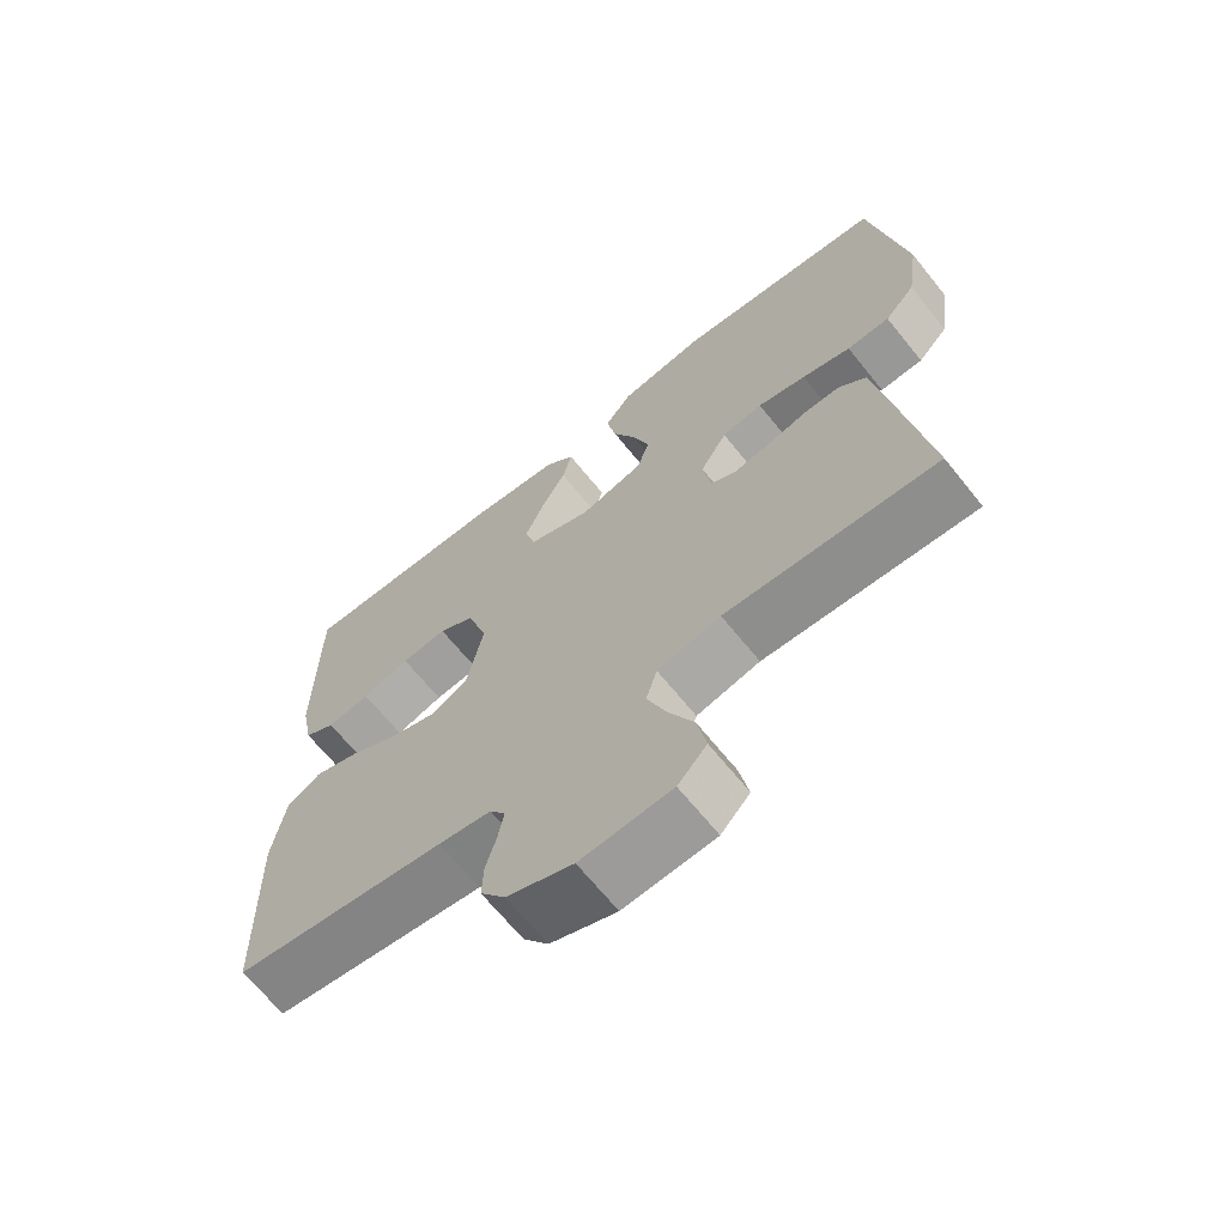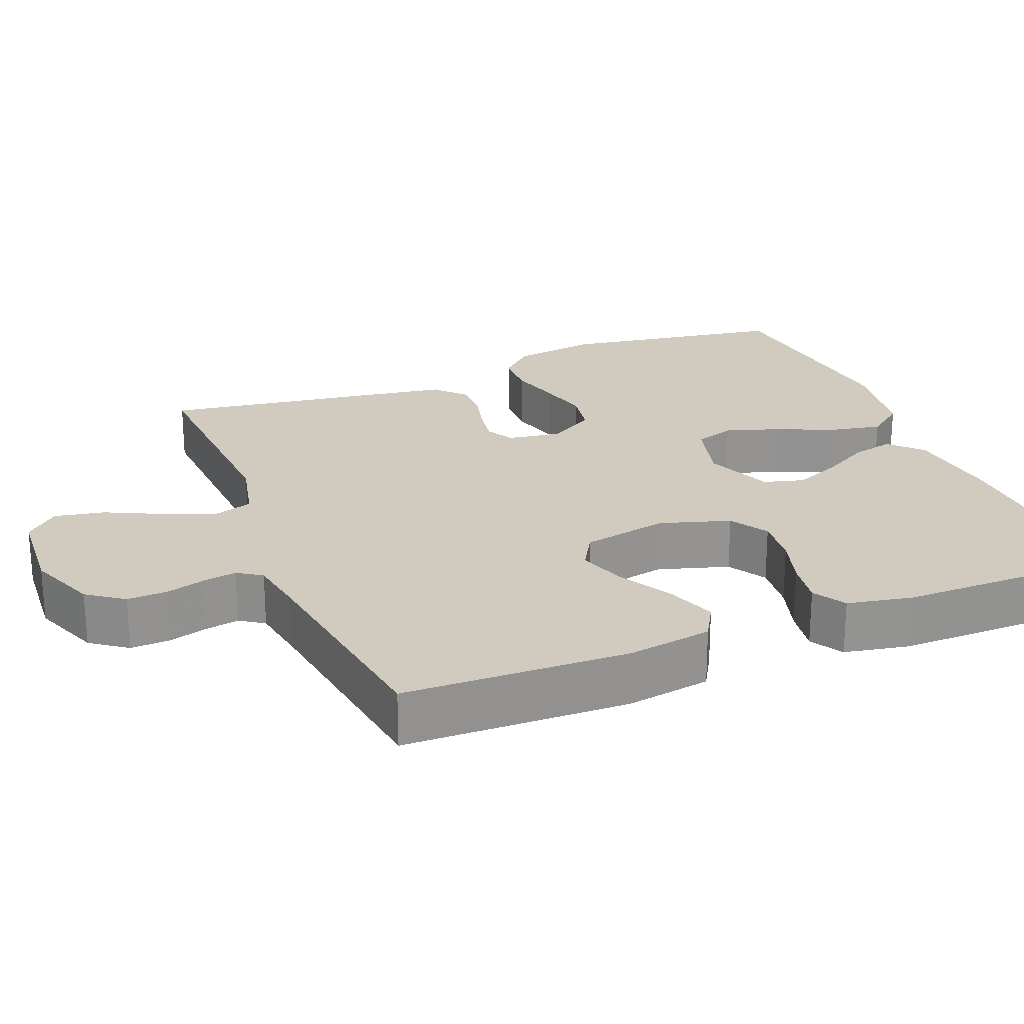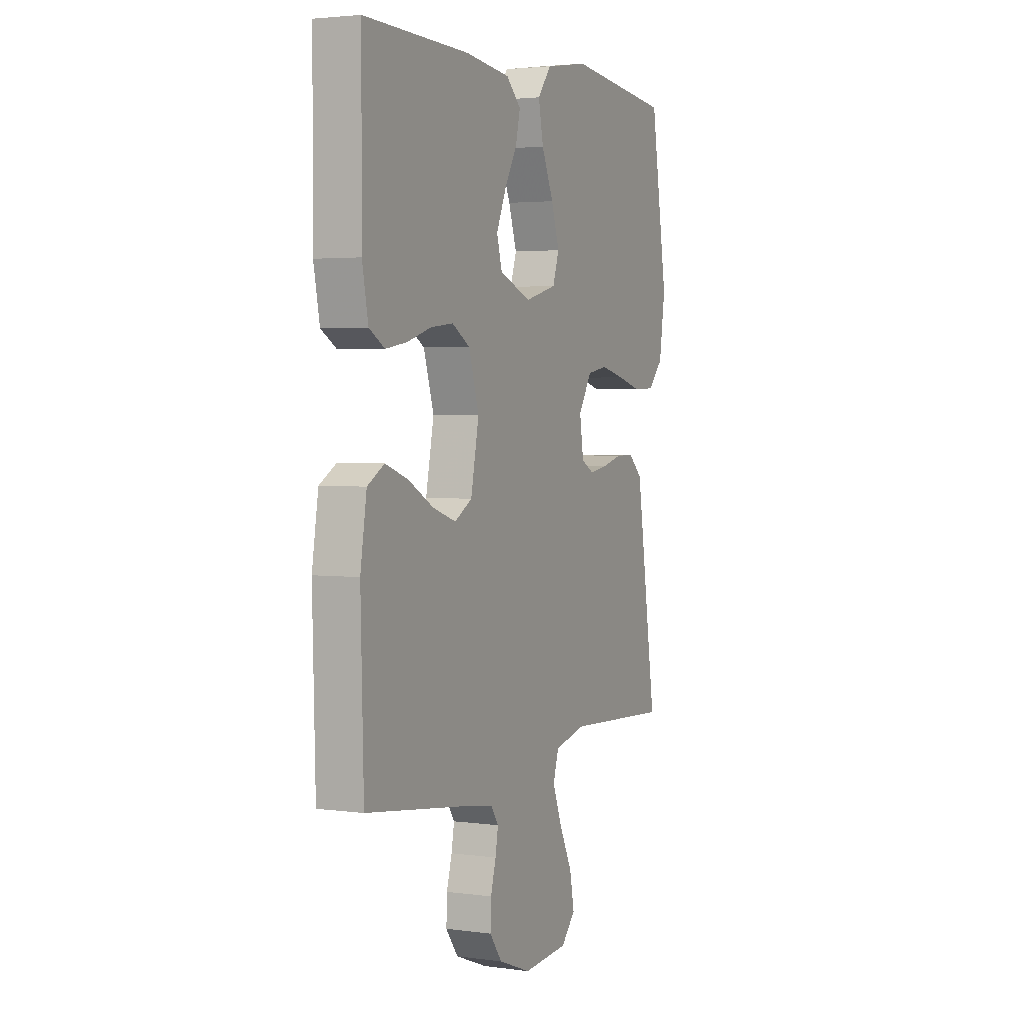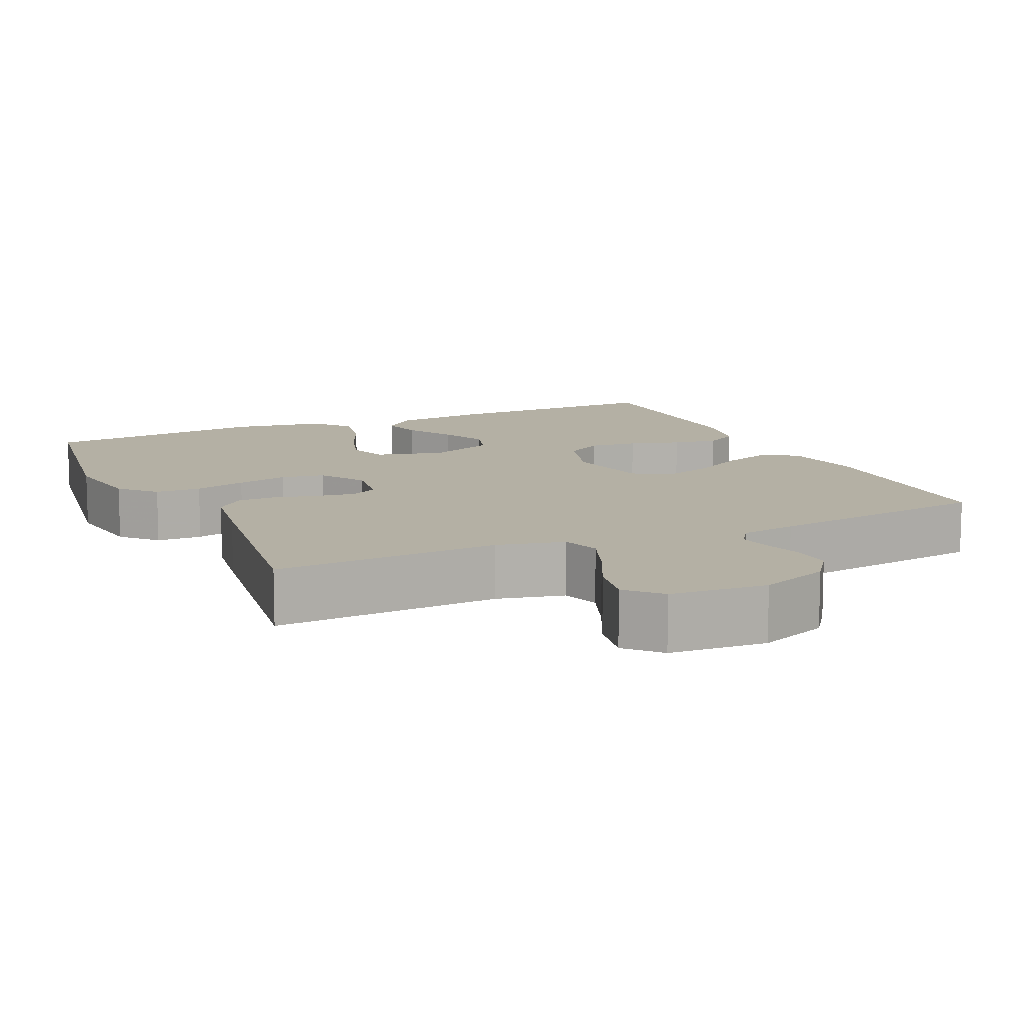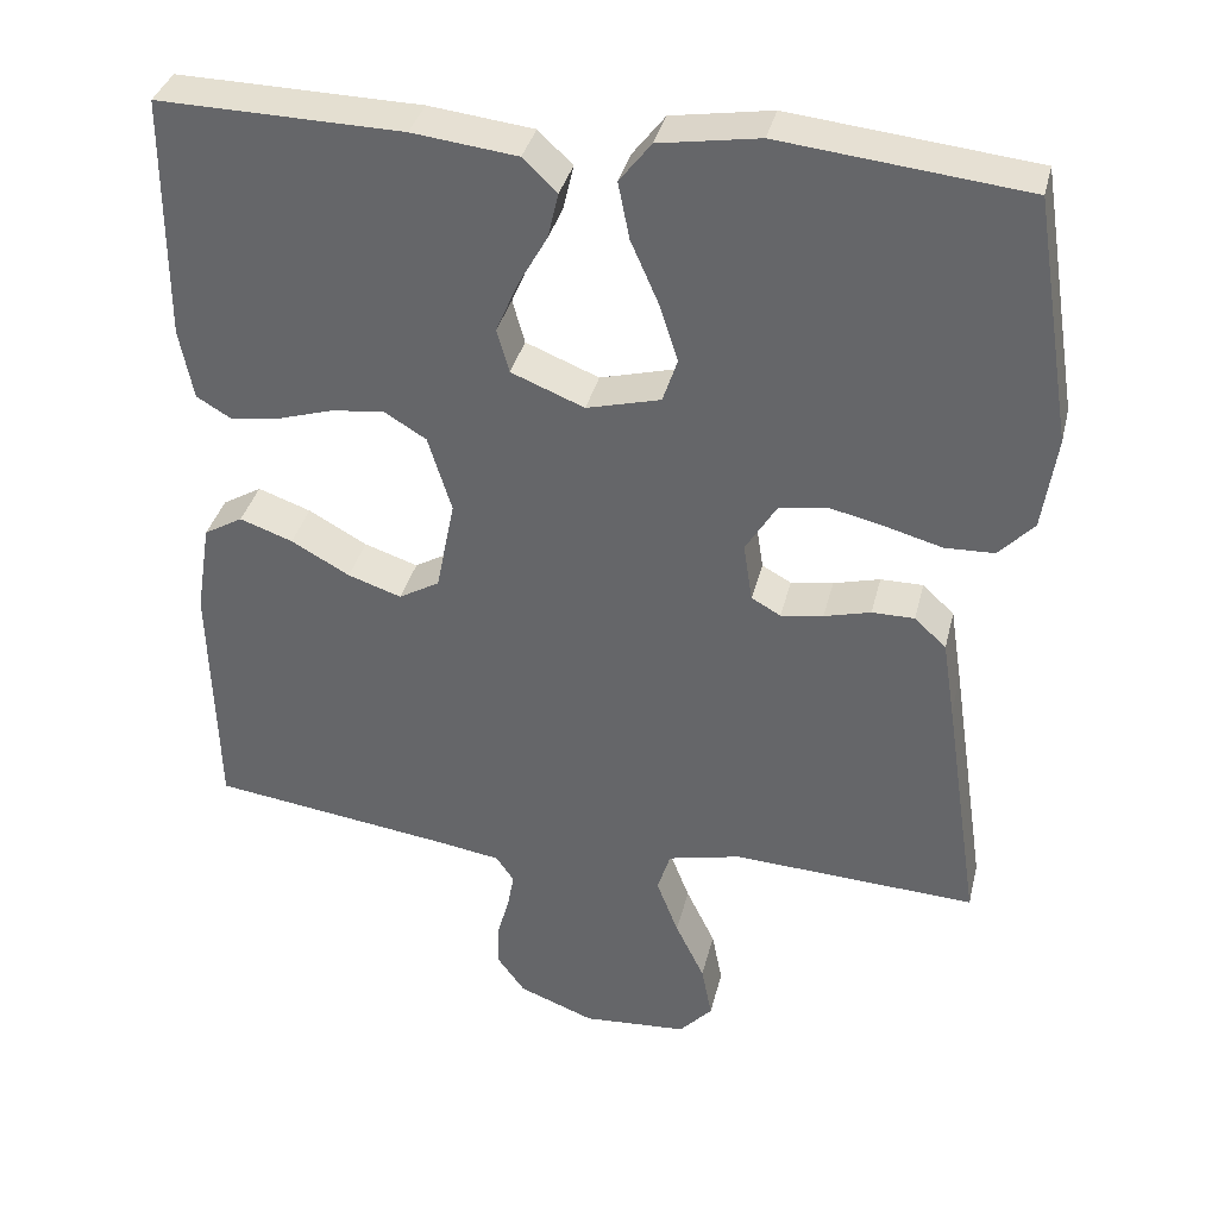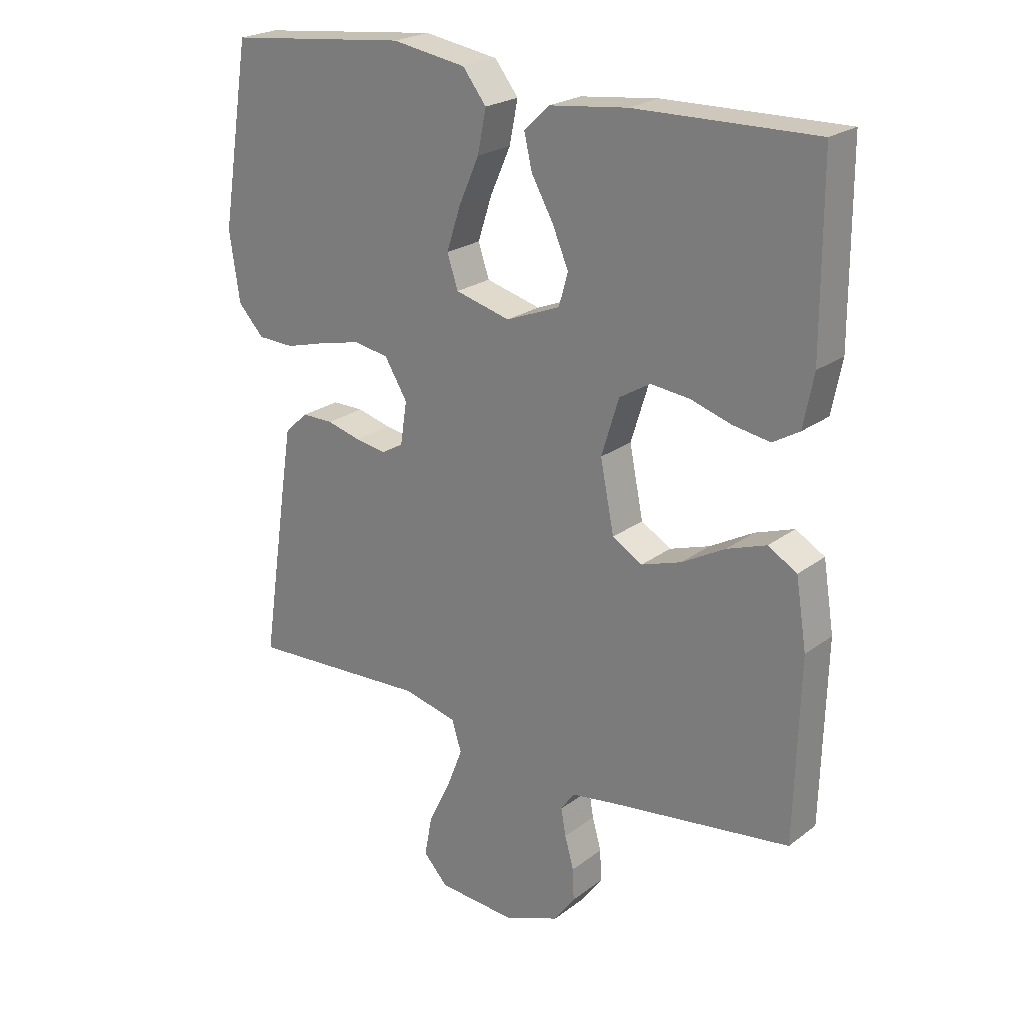
<metadata>
{"format":"obj","ext":"obj","renderer":"f3d","projection":"perspective","resolution":1024,"background":"white","views":[{"elev":-67.1,"azim":38.9,"up":"+Z"},{"elev":23.6,"azim":-112.0,"up":"+Y"},{"elev":3.0,"azim":-65.1,"up":"+Z"},{"elev":11.4,"azim":155.3,"up":"+Y"},{"elev":36.0,"azim":13.4,"up":"+Z"},{"elev":22.9,"azim":-141.5,"up":"+Z"}]}
</metadata>
<code>
v 0.5 0.07 -0.5
v 0.2 0.07 -0.484
v 0.11 0.07 -0.505
v 0.094 0.07 -0.556
v 0.121 0.07 -0.626
v 0.157 0.07 -0.7
v 0.17 0.07 -0.767
v 0.129 0.07 -0.811
v 0 0.07 -0.82
v -0.093 0.07 -0.784
v -0.128 0.07 -0.736
v -0.126 0.07 -0.683
v -0.111 0.07 -0.63
v -0.103 0.07 -0.585
v -0.125 0.07 -0.553
v -0.2 0.07 -0.541
v -0.5 0.07 -0.5
v -0.508 0.07 -0.2
v -0.49 0.07 -0.087
v -0.442 0.07 -0.059
v -0.377 0.07 -0.082
v -0.305 0.07 -0.122
v -0.239 0.07 -0.144
v -0.189 0.07 -0.115
v -0.166 0.07 0
v -0.195 0.07 0.094
v -0.246 0.07 0.125
v -0.311 0.07 0.118
v -0.379 0.07 0.097
v -0.44 0.07 0.087
v -0.484 0.07 0.113
v -0.501 0.07 0.2
v -0.5 0.07 0.5
v -0.2 0.07 0.494
v -0.071 0.07 0.479
v -0.029 0.07 0.439
v -0.042 0.07 0.383
v -0.078 0.07 0.319
v -0.105 0.07 0.256
v -0.09 0.07 0.202
v 0 0.07 0.166
v 0.091 0.07 0.19
v 0.109 0.07 0.244
v 0.086 0.07 0.315
v 0.052 0.07 0.392
v 0.038 0.07 0.462
v 0.077 0.07 0.512
v 0.2 0.07 0.532
v 0.5 0.07 0.5
v 0.548 0.07 0.2
v 0.531 0.07 0.085
v 0.488 0.07 0.039
v 0.427 0.07 0.037
v 0.358 0.07 0.056
v 0.289 0.07 0.072
v 0.231 0.07 0.062
v 0.193 0.07 0
v 0.204 0.07 -0.072
v 0.24 0.07 -0.092
v 0.292 0.07 -0.084
v 0.349 0.07 -0.069
v 0.401 0.07 -0.069
v 0.44 0.07 -0.105
v 0.455 0.07 -0.2
v 0.5 0 -0.5
v 0.2 0 -0.484
v 0.11 0 -0.505
v 0.094 0 -0.556
v 0.121 0 -0.626
v 0.157 0 -0.7
v 0.17 0 -0.767
v 0.129 0 -0.811
v 0 0 -0.82
v -0.093 0 -0.784
v -0.128 0 -0.736
v -0.126 0 -0.683
v -0.111 0 -0.63
v -0.103 0 -0.585
v -0.125 0 -0.553
v -0.2 0 -0.541
v -0.5 0 -0.5
v -0.508 0 -0.2
v -0.49 0 -0.087
v -0.442 0 -0.059
v -0.377 0 -0.082
v -0.305 0 -0.122
v -0.239 0 -0.144
v -0.189 0 -0.115
v -0.166 0 0
v -0.195 0 0.094
v -0.246 0 0.125
v -0.311 0 0.118
v -0.379 0 0.097
v -0.44 0 0.087
v -0.484 0 0.113
v -0.501 0 0.2
v -0.5 0 0.5
v -0.2 0 0.494
v -0.071 0 0.479
v -0.029 0 0.439
v -0.042 0 0.383
v -0.078 0 0.319
v -0.105 0 0.256
v -0.09 0 0.202
v 0 0 0.166
v 0.091 0 0.19
v 0.109 0 0.244
v 0.086 0 0.315
v 0.052 0 0.392
v 0.038 0 0.462
v 0.077 0 0.512
v 0.2 0 0.532
v 0.5 0 0.5
v 0.548 0 0.2
v 0.531 0 0.085
v 0.488 0 0.039
v 0.427 0 0.037
v 0.358 0 0.056
v 0.289 0 0.072
v 0.231 0 0.062
v 0.193 0 0
v 0.204 0 -0.072
v 0.24 0 -0.092
v 0.292 0 -0.084
v 0.349 0 -0.069
v 0.401 0 -0.069
v 0.44 0 -0.105
v 0.455 0 -0.2
f 63 64 1 2
f 60 61 62 63
f 59 60 63 2
f 58 59 2 3
f 57 58 3 4
f 51 52 53 54
f 51 54 55
f 50 51 55
f 49 50 55 56
f 47 48 49 56
f 44 45 46 47
f 43 44 47 56
f 35 36 37 38
f 35 38 39
f 34 35 39
f 33 34 39 40
f 31 32 33 40
f 28 29 30 31
f 27 28 31 40
f 19 20 21 22
f 19 22 23
f 16 17 18 19
f 15 16 19 23
f 14 15 23 24
f 10 11 12 13
f 10 13 14
f 9 10 14
f 5 6 7 8
f 4 5 8 9
f 57 4 9 14
f 42 43 56 57
f 41 42 57 14
f 26 27 40 41
f 25 26 41
f 14 24 25 41
f 66 65 128 127
f 127 126 125 124
f 66 127 124 123
f 67 66 123 122
f 68 67 122 121
f 118 117 116 115
f 119 118 115
f 119 115 114
f 120 119 114 113
f 120 113 112 111
f 111 110 109 108
f 120 111 108 107
f 102 101 100 99
f 103 102 99
f 103 99 98
f 104 103 98 97
f 104 97 96 95
f 95 94 93 92
f 104 95 92 91
f 86 85 84 83
f 87 86 83
f 83 82 81 80
f 87 83 80 79
f 88 87 79 78
f 77 76 75 74
f 78 77 74
f 78 74 73
f 72 71 70 69
f 73 72 69 68
f 78 73 68 121
f 121 120 107 106
f 78 121 106 105
f 105 104 91 90
f 105 90 89
f 105 89 88 78
f 1 65 66 2
f 2 66 67 3
f 3 67 68 4
f 4 68 69 5
f 5 69 70 6
f 6 70 71 7
f 7 71 72 8
f 8 72 73 9
f 9 73 74 10
f 10 74 75 11
f 11 75 76 12
f 12 76 77 13
f 13 77 78 14
f 14 78 79 15
f 15 79 80 16
f 16 80 81 17
f 17 81 82 18
f 18 82 83 19
f 19 83 84 20
f 20 84 85 21
f 21 85 86 22
f 22 86 87 23
f 23 87 88 24
f 24 88 89 25
f 25 89 90 26
f 26 90 91 27
f 27 91 92 28
f 28 92 93 29
f 29 93 94 30
f 30 94 95 31
f 31 95 96 32
f 32 96 97 33
f 33 97 98 34
f 34 98 99 35
f 35 99 100 36
f 36 100 101 37
f 37 101 102 38
f 38 102 103 39
f 39 103 104 40
f 40 104 105 41
f 41 105 106 42
f 42 106 107 43
f 43 107 108 44
f 44 108 109 45
f 45 109 110 46
f 46 110 111 47
f 47 111 112 48
f 48 112 113 49
f 49 113 114 50
f 50 114 115 51
f 51 115 116 52
f 52 116 117 53
f 53 117 118 54
f 54 118 119 55
f 55 119 120 56
f 56 120 121 57
f 57 121 122 58
f 58 122 123 59
f 59 123 124 60
f 60 124 125 61
f 61 125 126 62
f 62 126 127 63
f 63 127 128 64
f 64 128 65 1

</code>
